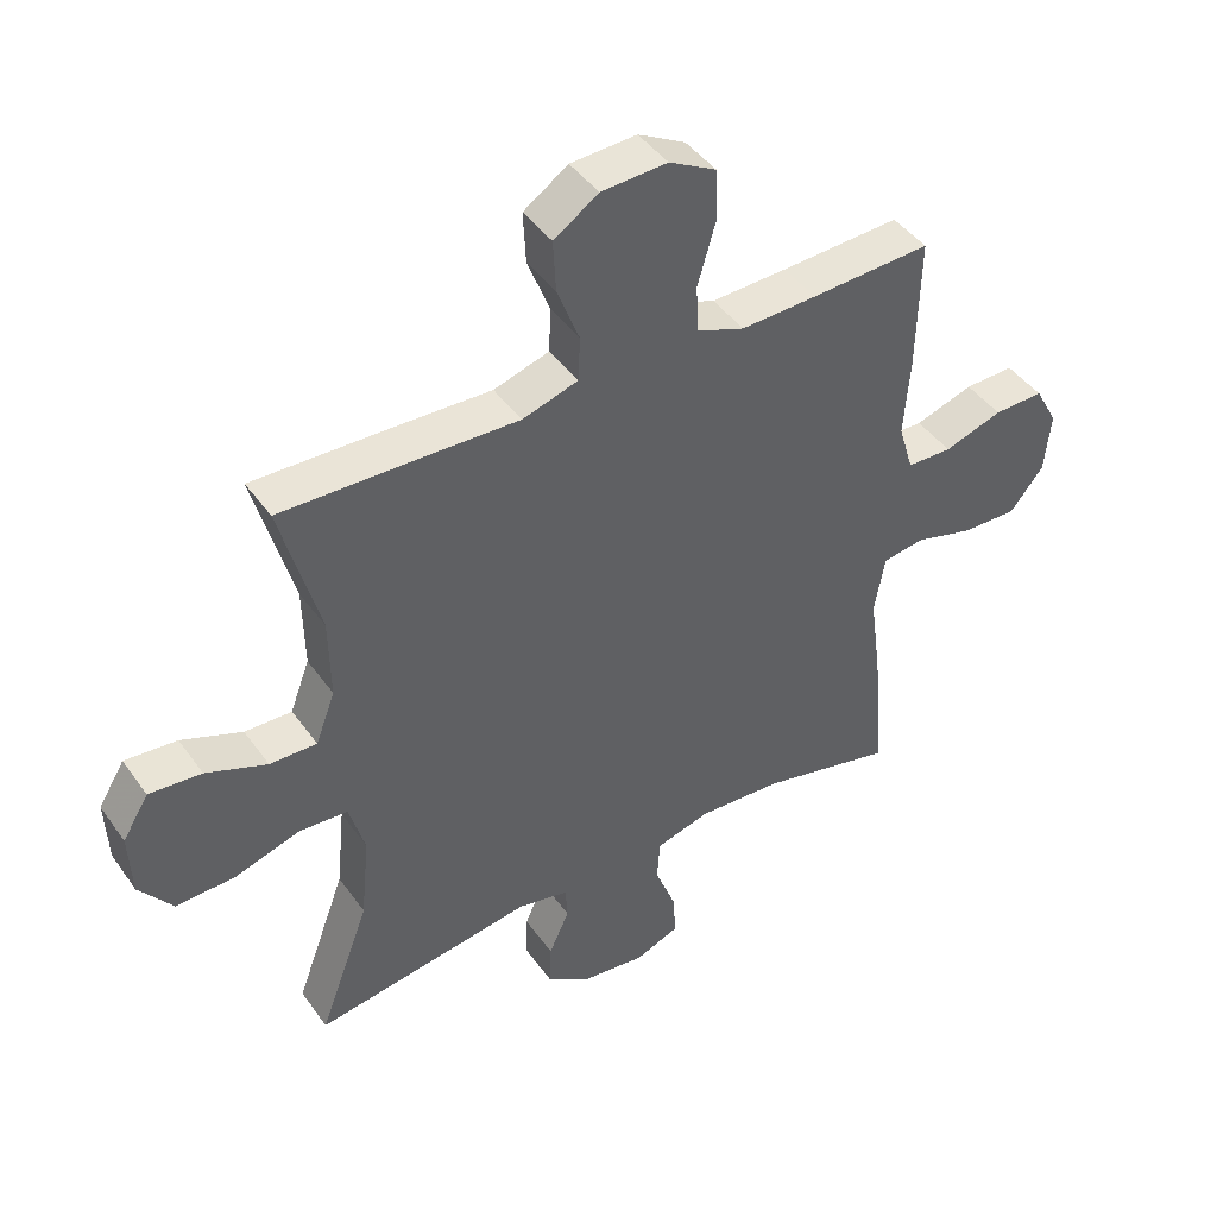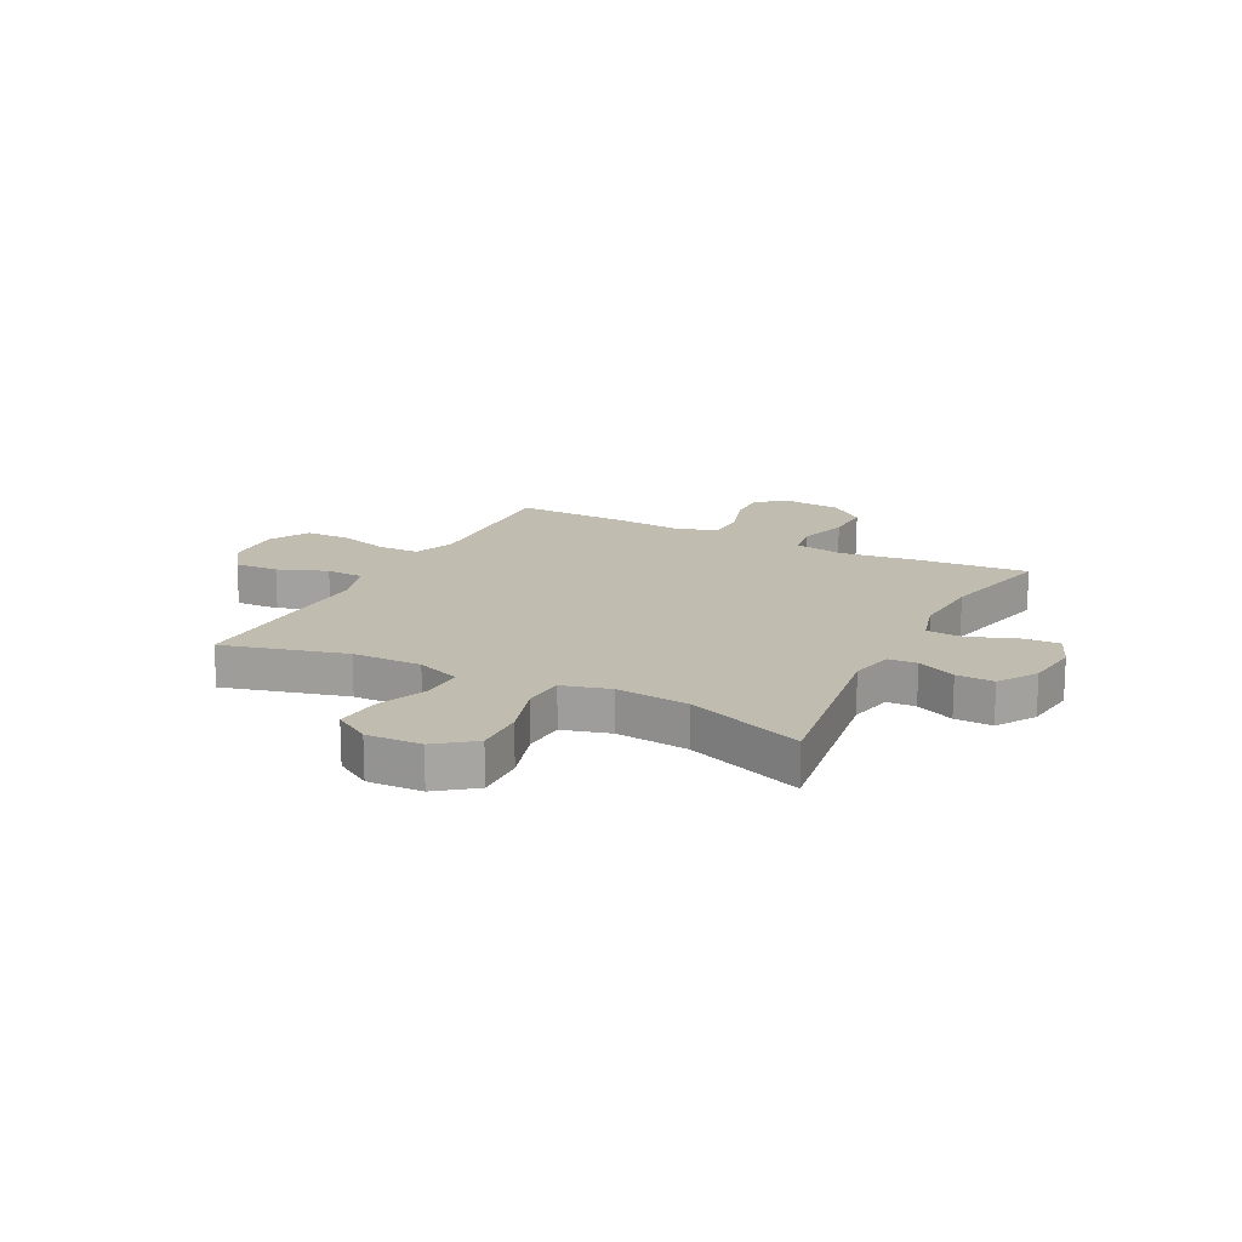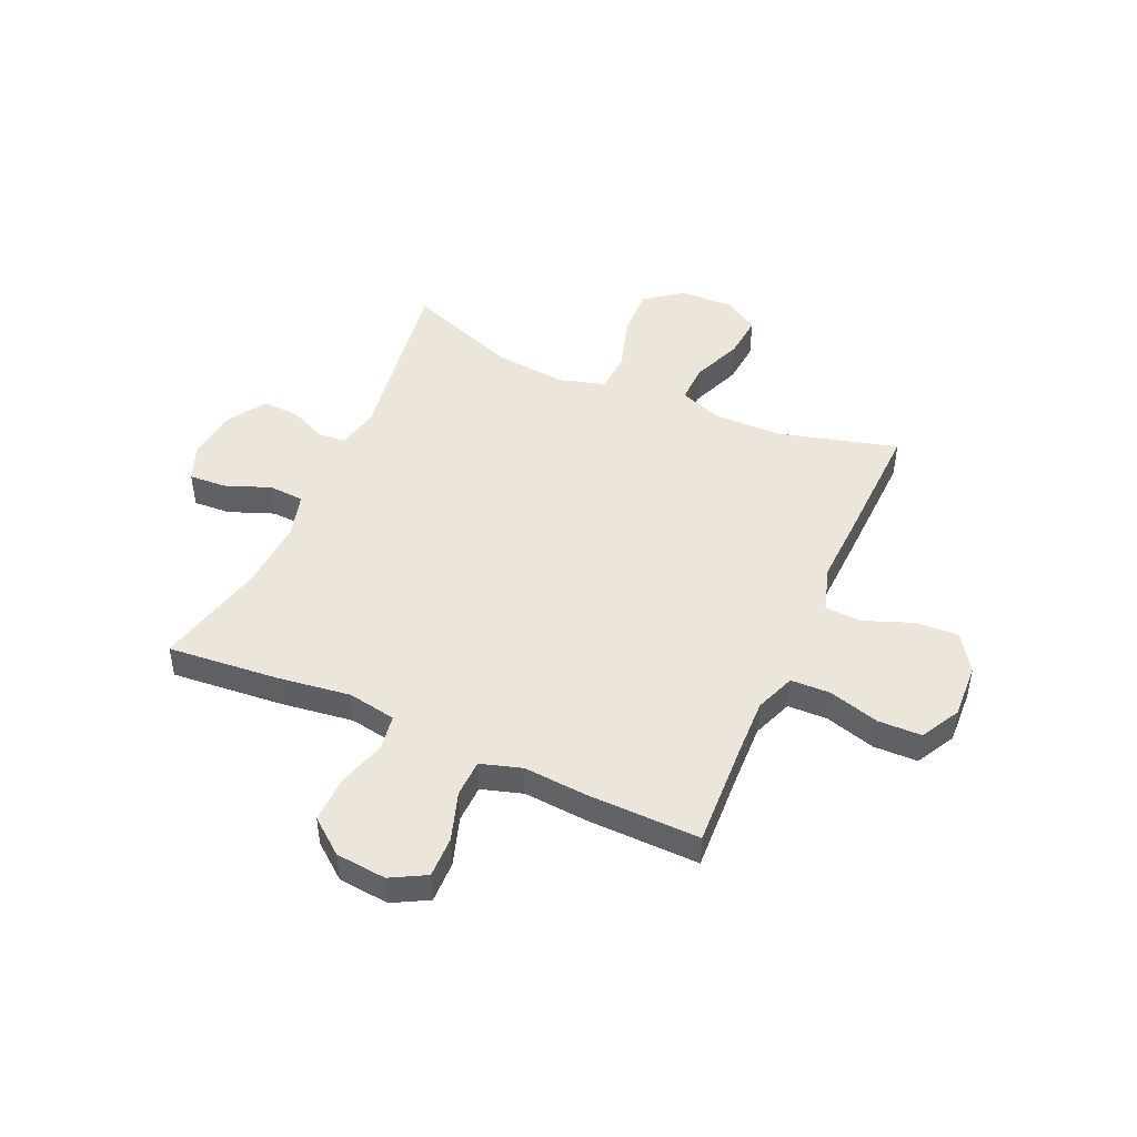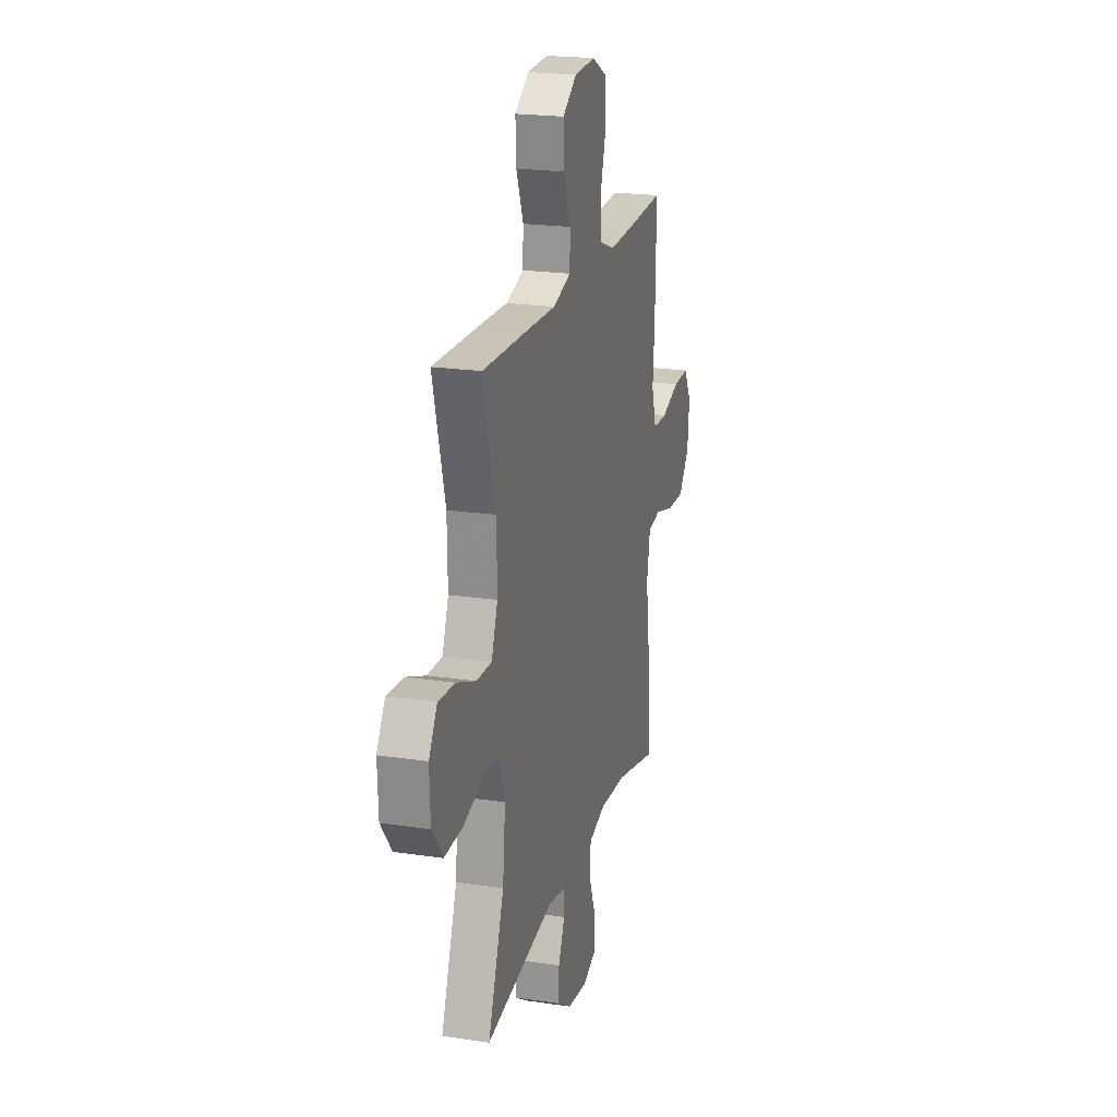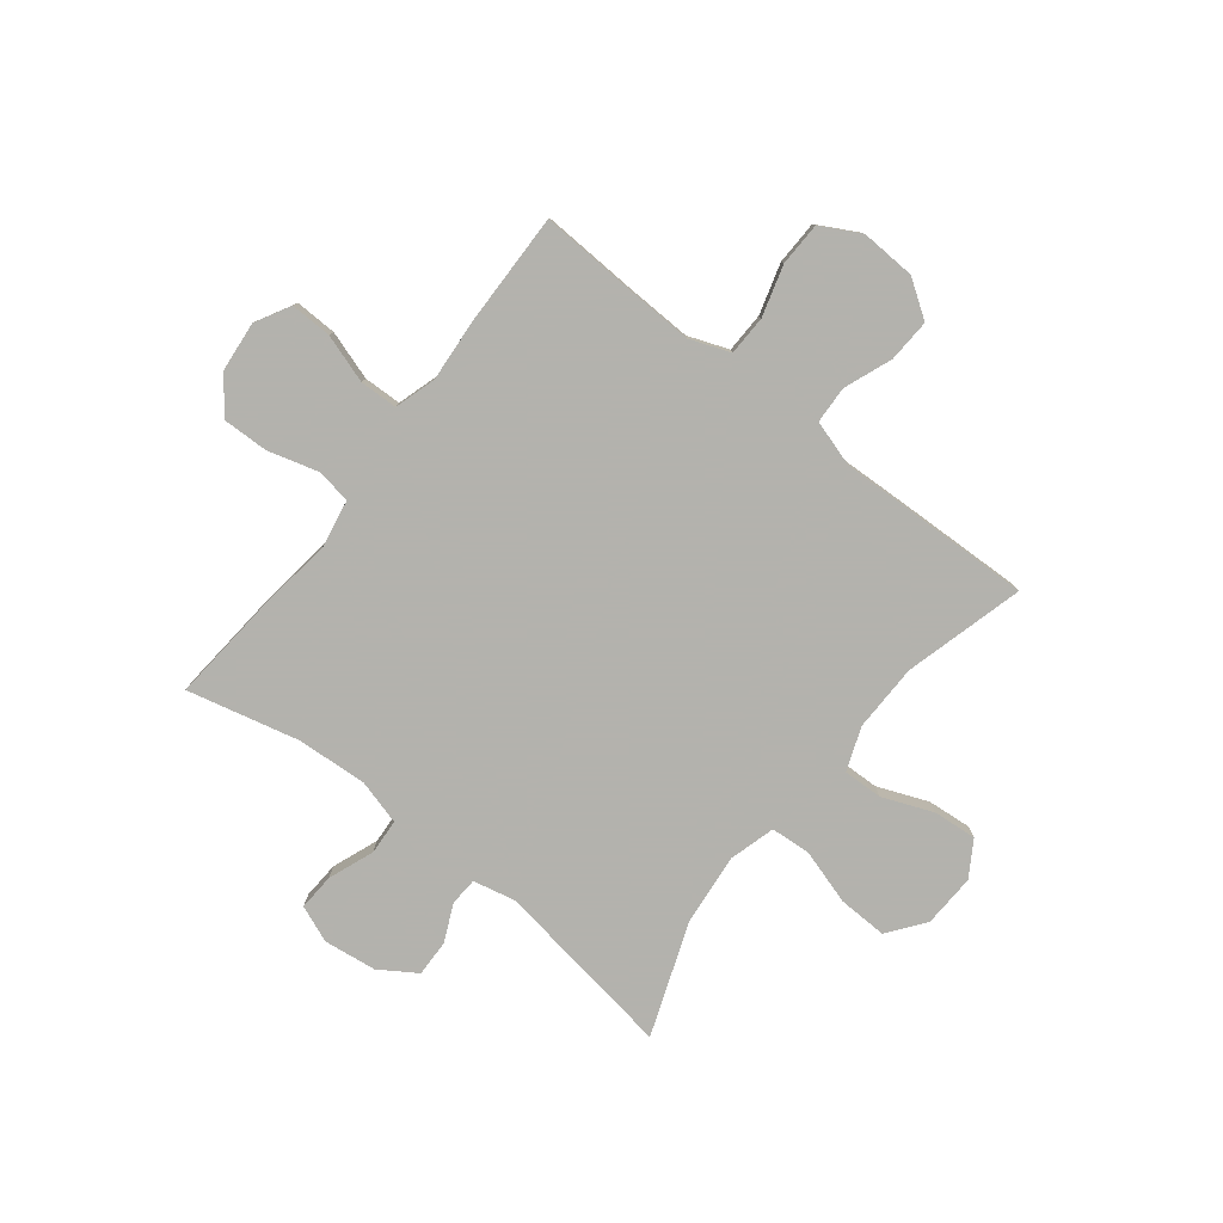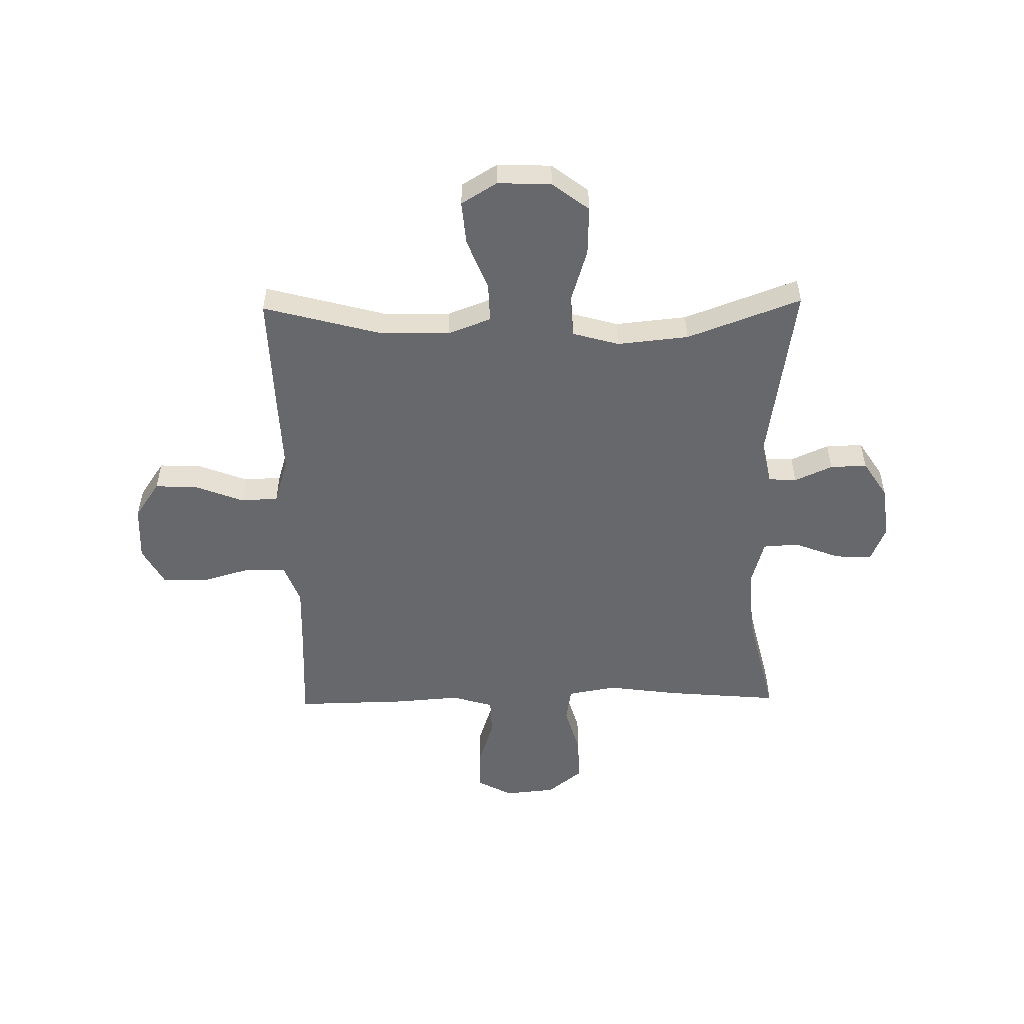
<metadata>
{"format":"obj","ext":"obj","renderer":"f3d","projection":"perspective","resolution":1024,"background":"white","views":[{"elev":44.0,"azim":147.1,"up":"+Z"},{"elev":16.6,"azim":117.2,"up":"+Y"},{"elev":47.1,"azim":-66.0,"up":"+Y"},{"elev":21.1,"azim":105.0,"up":"+Z"},{"elev":-79.4,"azim":-38.1,"up":"+Y"},{"elev":-52.5,"azim":91.0,"up":"+Y"}]}
</metadata>
<code>
v 0.5 0.07 -0.5
v 0.165 0.07 -0.449
v 0.087 0.07 -0.466
v 0.084 0.07 -0.517
v 0.115 0.07 -0.586
v 0.117 0.07 -0.653
v 0.049 0.07 -0.697
v -0.048 0.07 -0.709
v -0.115 0.07 -0.682
v -0.111 0.07 -0.614
v -0.079 0.07 -0.531
v -0.083 0.07 -0.466
v -0.166 0.07 -0.443
v -0.295 0.07 -0.451
v -0.5 0.07 -0.5
v -0.482 0.07 -0.294
v -0.464 0.07 -0.162
v -0.48 0.07 -0.073
v -0.544 0.07 -0.063
v -0.635 0.07 -0.089
v -0.719 0.07 -0.091
v -0.77 0.07 -0.027
v -0.779 0.07 0.066
v -0.744 0.07 0.13
v -0.668 0.07 0.128
v -0.579 0.07 0.099
v -0.51 0.07 0.101
v -0.487 0.07 0.177
v -0.496 0.07 0.293
v -0.5 0.07 0.5
v -0.317 0.07 0.491
v -0.201 0.07 0.487
v -0.127 0.07 0.515
v -0.125 0.07 0.588
v -0.152 0.07 0.681
v -0.15 0.07 0.761
v -0.078 0.07 0.8
v 0.023 0.07 0.795
v 0.091 0.07 0.749
v 0.087 0.07 0.67
v 0.053 0.07 0.582
v 0.056 0.07 0.514
v 0.141 0.07 0.488
v 0.271 0.07 0.493
v 0.5 0.07 0.5
v 0.441 0.07 0.281
v 0.439 0.07 0.157
v 0.469 0.07 0.078
v 0.541 0.07 0.08
v 0.634 0.07 0.117
v 0.714 0.07 0.124
v 0.754 0.07 0.059
v 0.75 0.07 -0.039
v 0.699 0.07 -0.106
v 0.609 0.07 -0.103
v 0.508 0.07 -0.072
v 0.434 0.07 -0.077
v 0.41 0.07 -0.162
v 0.423 0.07 -0.292
v 0.5 0 -0.5
v 0.165 0 -0.449
v 0.087 0 -0.466
v 0.084 0 -0.517
v 0.115 0 -0.586
v 0.117 0 -0.653
v 0.049 0 -0.697
v -0.048 0 -0.709
v -0.115 0 -0.682
v -0.111 0 -0.614
v -0.079 0 -0.531
v -0.083 0 -0.466
v -0.166 0 -0.443
v -0.295 0 -0.451
v -0.5 0 -0.5
v -0.482 0 -0.294
v -0.464 0 -0.162
v -0.48 0 -0.073
v -0.544 0 -0.063
v -0.635 0 -0.089
v -0.719 0 -0.091
v -0.77 0 -0.027
v -0.779 0 0.066
v -0.744 0 0.13
v -0.668 0 0.128
v -0.579 0 0.099
v -0.51 0 0.101
v -0.487 0 0.177
v -0.496 0 0.293
v -0.5 0 0.5
v -0.317 0 0.491
v -0.201 0 0.487
v -0.127 0 0.515
v -0.125 0 0.588
v -0.152 0 0.681
v -0.15 0 0.761
v -0.078 0 0.8
v 0.023 0 0.795
v 0.091 0 0.749
v 0.087 0 0.67
v 0.053 0 0.582
v 0.056 0 0.514
v 0.141 0 0.488
v 0.271 0 0.493
v 0.5 0 0.5
v 0.441 0 0.281
v 0.439 0 0.157
v 0.469 0 0.078
v 0.541 0 0.08
v 0.634 0 0.117
v 0.714 0 0.124
v 0.754 0 0.059
v 0.75 0 -0.039
v 0.699 0 -0.106
v 0.609 0 -0.103
v 0.508 0 -0.072
v 0.434 0 -0.077
v 0.41 0 -0.162
v 0.423 0 -0.292
f 54 55 56
f 53 54 56
f 52 53 56
f 51 52 56
f 50 51 56
f 49 50 56
f 48 49 56 57
f 47 48 57 58
f 43 44 45 46
f 46 47 58
f 43 46 58
f 42 43 58
f 39 40 41
f 38 39 41
f 37 38 41
f 36 37 41
f 35 36 41
f 34 35 41
f 33 34 41 42
f 42 58 59
f 33 42 59
f 32 33 59
f 28 29 30 31
f 59 1 2
f 32 59 2
f 31 32 2
f 28 31 2
f 27 28 2
f 24 25 26
f 23 24 26
f 22 23 26
f 21 22 26
f 20 21 26
f 19 20 26
f 14 15 16 17
f 13 14 17 18
f 12 13 18
f 9 10 11
f 8 9 11
f 7 8 11
f 6 7 11
f 5 6 11
f 4 5 11
f 3 4 11 12
f 2 3 12 18
f 18 19 26 27
f 2 18 27
f 115 114 113
f 115 113 112
f 115 112 111
f 115 111 110
f 115 110 109
f 115 109 108
f 116 115 108 107
f 117 116 107 106
f 105 104 103 102
f 117 106 105
f 117 105 102
f 117 102 101
f 100 99 98
f 100 98 97
f 100 97 96
f 100 96 95
f 100 95 94
f 100 94 93
f 101 100 93 92
f 118 117 101
f 118 101 92
f 118 92 91
f 90 89 88 87
f 61 60 118
f 61 118 91
f 61 91 90
f 61 90 87
f 61 87 86
f 85 84 83
f 85 83 82
f 85 82 81
f 85 81 80
f 85 80 79
f 85 79 78
f 76 75 74 73
f 77 76 73 72
f 77 72 71
f 70 69 68
f 70 68 67
f 70 67 66
f 70 66 65
f 70 65 64
f 70 64 63
f 71 70 63 62
f 77 71 62 61
f 86 85 78 77
f 86 77 61
f 1 60 61 2
f 2 61 62 3
f 3 62 63 4
f 4 63 64 5
f 5 64 65 6
f 6 65 66 7
f 7 66 67 8
f 8 67 68 9
f 9 68 69 10
f 10 69 70 11
f 11 70 71 12
f 12 71 72 13
f 13 72 73 14
f 14 73 74 15
f 15 74 75 16
f 16 75 76 17
f 17 76 77 18
f 18 77 78 19
f 19 78 79 20
f 20 79 80 21
f 21 80 81 22
f 22 81 82 23
f 23 82 83 24
f 24 83 84 25
f 25 84 85 26
f 26 85 86 27
f 27 86 87 28
f 28 87 88 29
f 29 88 89 30
f 30 89 90 31
f 31 90 91 32
f 32 91 92 33
f 33 92 93 34
f 34 93 94 35
f 35 94 95 36
f 36 95 96 37
f 37 96 97 38
f 38 97 98 39
f 39 98 99 40
f 40 99 100 41
f 41 100 101 42
f 42 101 102 43
f 43 102 103 44
f 44 103 104 45
f 45 104 105 46
f 46 105 106 47
f 47 106 107 48
f 48 107 108 49
f 49 108 109 50
f 50 109 110 51
f 51 110 111 52
f 52 111 112 53
f 53 112 113 54
f 54 113 114 55
f 55 114 115 56
f 56 115 116 57
f 57 116 117 58
f 58 117 118 59
f 59 118 60 1

</code>
